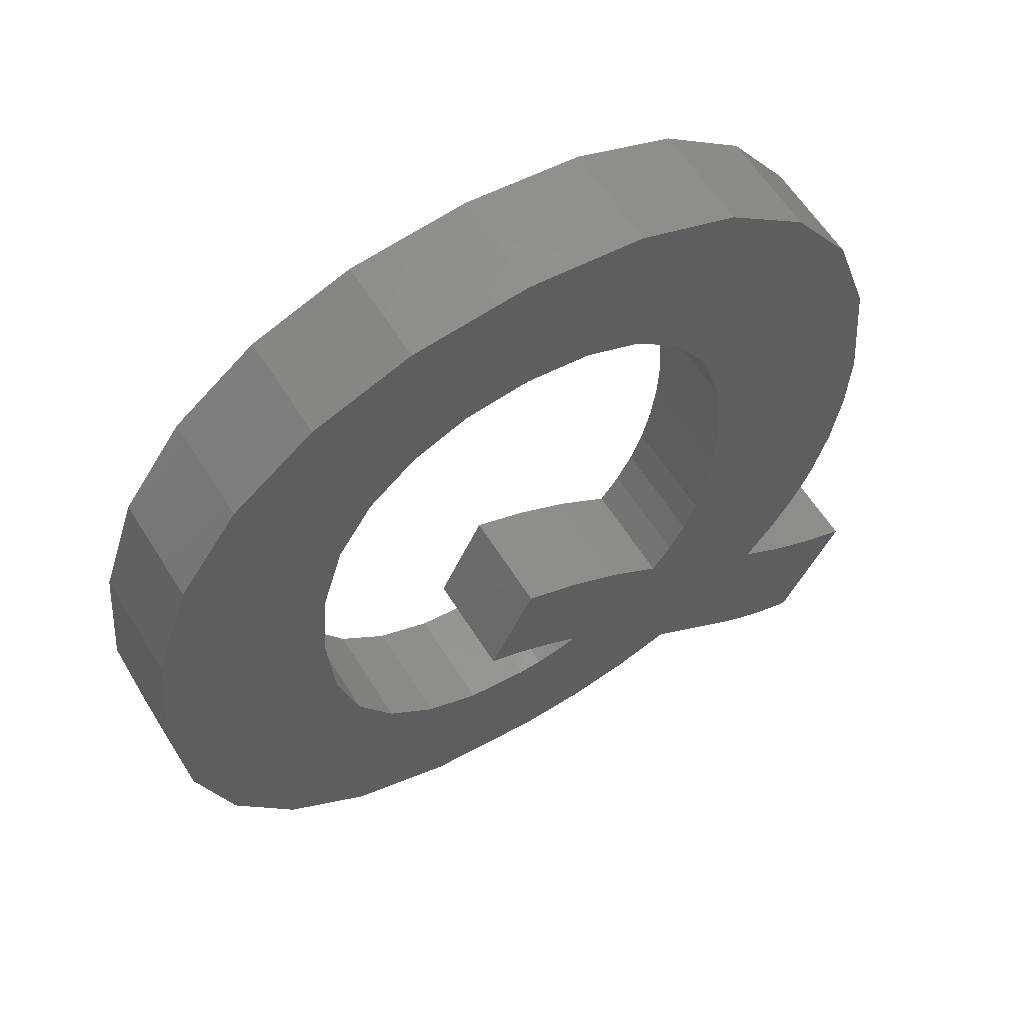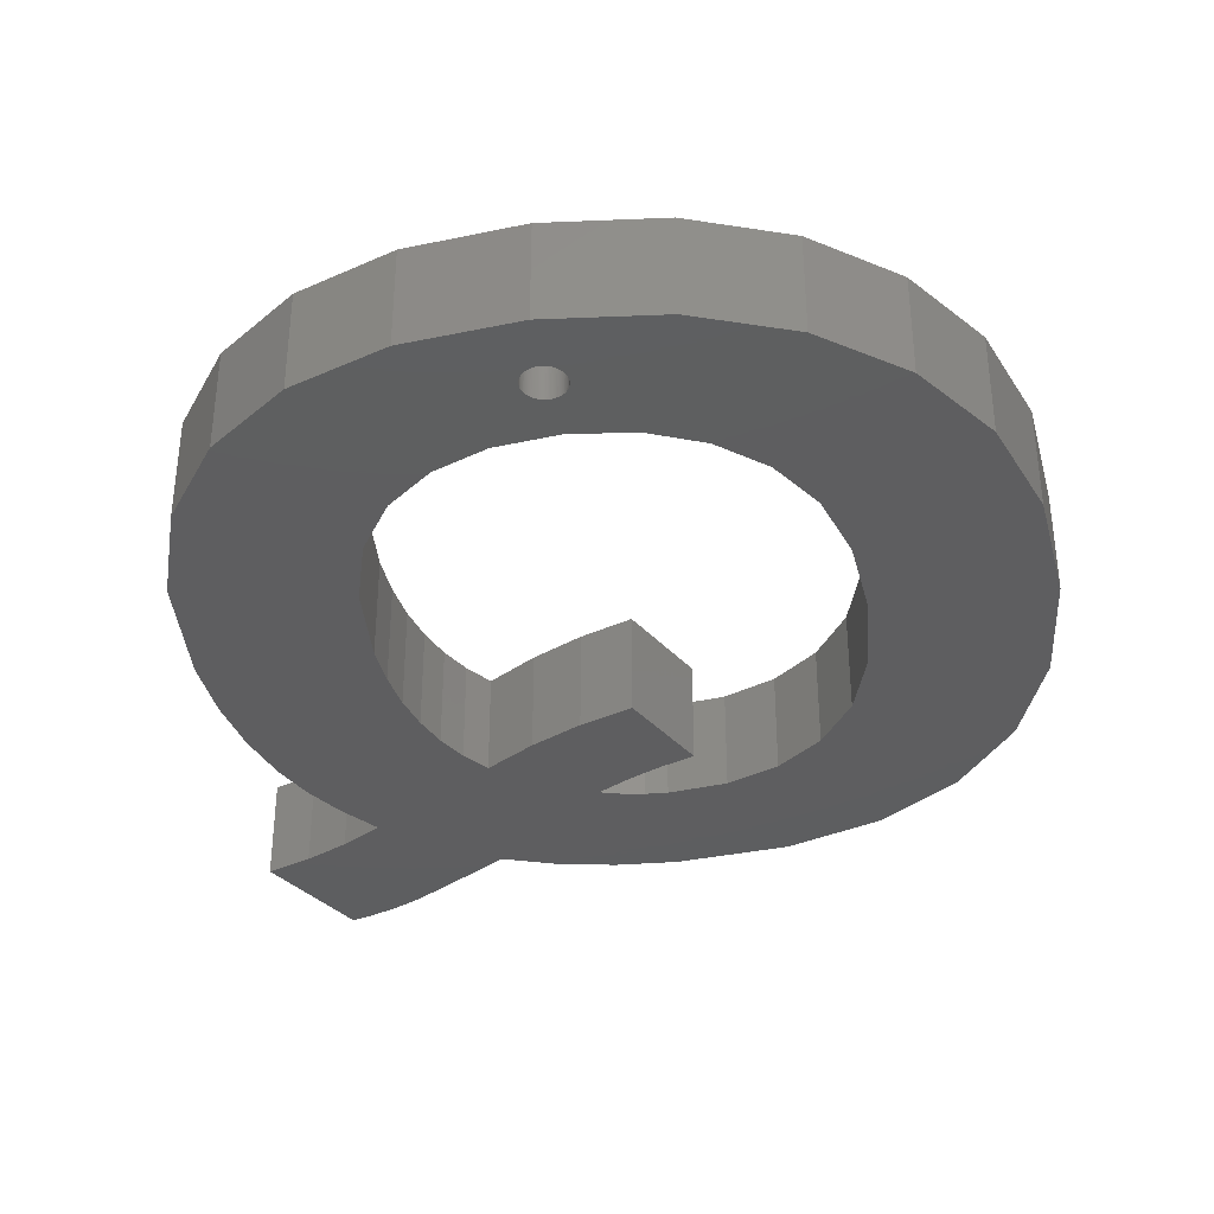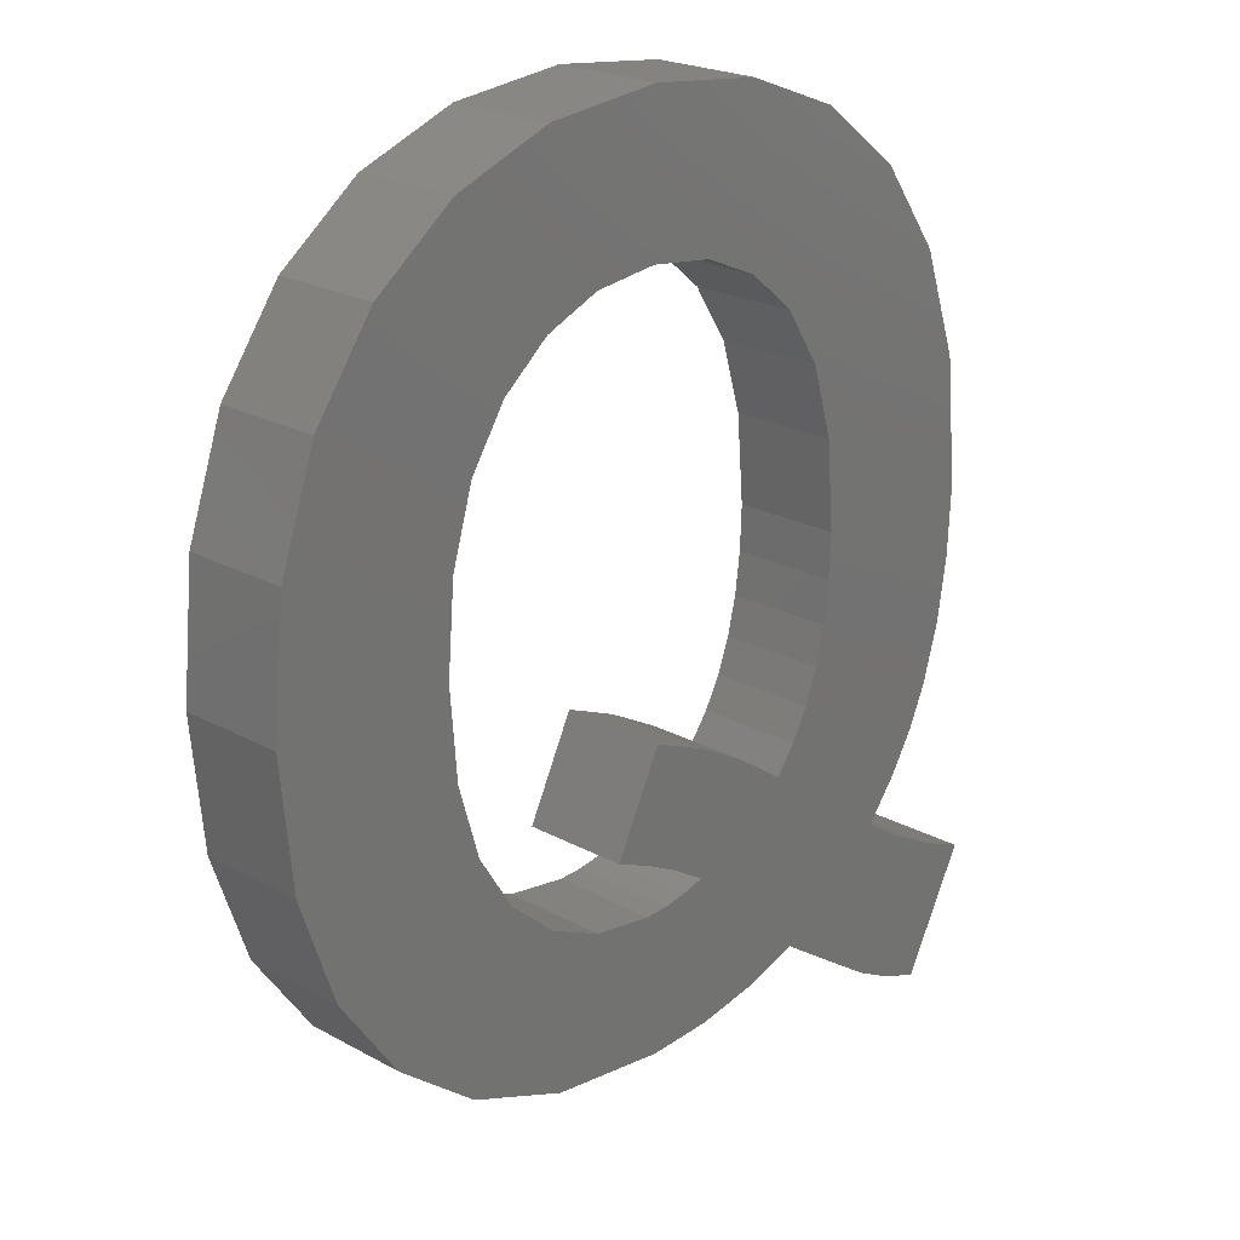
<metadata>
{"format":"stl","ext":"stl","renderer":"f3d","projection":"perspective","resolution":1024,"background":"white","views":[{"elev":59.7,"azim":-31.7,"up":"+Y"},{"elev":-35.6,"azim":-170.7,"up":"+Z"},{"elev":22.2,"azim":-46.4,"up":"+Y"}]}
</metadata>
<code>
# stl→obj: 342 verts, 684 faces
v 39.52 -3.987 0
v 40.22 2.61 0
v 42.48 1.682 0
v 38.32 -3.58 0
v 37.13 -3.083 0
v 35.97 -2.496 0
v 38.08 3.731 0
v 35.21 -2.019 0
v 32.6 17.74 0
v 40.96 19.88 0
v 40.8 16.59 0
v 32.34 15.77 0
v 40.32 13.57 0
v 31.91 13.97 0
v 39.52 10.82 0
v 32.69 19.88 0
v 31.31 12.34 0
v 38.65 8.855 0
v 37.5 6.929 0
v 30.54 10.87 0
v 36.05 5.045 0
v 32.35 24.09 0
v 33.42 -0.8439 0
v 30.62 1.031 0
v 40.38 25.89 0
v 31.34 27.52 0
v 38.66 30.94 0
v 35.78 35.03 0
v 29.65 30.18 0
v 31.92 38.04 0
v 27.41 32.07 0
v 27.24 39.84 0
v 24.77 33.2 0
v 22.88 36.71 0
v 22.88 36.83 0
v 22.88 36.77 0
v 22.87 36.9 0
v 22.86 36.96 0
v 22.85 37.02 0
v 22.83 37.08 0
v 22.81 37.14 0
v 22.78 37.2 0
v 22.76 37.25 0
v 22.72 37.31 0
v 22.69 37.36 0
v 22.65 37.41 0
v 22.61 37.46 0
v 22.56 37.5 0
v 21.75 40.44 0
v 22.52 37.54 0
v 22.47 37.58 0
v 22.42 37.62 0
v 22.36 37.65 0
v 22.31 37.68 0
v 22.25 37.7 0
v 22.19 37.72 0
v 22.13 37.74 0
v 22.07 37.75 0
v 22.01 37.76 0
v 21.94 37.77 0
v 21.88 37.77 0
v 21.82 37.77 0
v 21.75 37.76 0
v 21.69 37.75 0
v 21.63 37.74 0
v 21.57 37.72 0
v 21.51 37.7 0
v 21.45 37.68 0
v 21.4 37.65 0
v 21.34 37.62 0
v 21.29 37.58 0
v 21.24 37.54 0
v 21.2 37.5 0
v 21.15 37.46 0
v 16.22 39.84 0
v 21.11 37.41 0
v 21.07 37.36 0
v 21.04 37.31 0
v 21 37.25 0
v 20.98 37.2 0
v 20.95 37.14 0
v 20.93 37.08 0
v 20.91 37.02 0
v 20.88 36.71 0
v 20.88 36.77 0
v 20.88 36.83 0
v 20.89 36.9 0
v 20.9 36.96 0
v 15.98 32.06 0
v 18.63 33.2 0
v 11.51 38.04 0
v 13.74 30.16 0
v 7.622 35.03 0
v 12.04 27.5 0
v 2.993 25.89 0
v 11.03 24.07 0
v 2.414 19.88 0
v 10.69 19.88 0
v 22.87 36.65 0
v 22.86 36.58 0
v 22.85 36.52 0
v 22.83 36.46 0
v 22.81 36.4 0
v 22.78 36.35 0
v 22.76 36.29 0
v 22.72 36.24 0
v 22.69 36.18 0
v 22.65 36.13 0
v 22.61 36.09 0
v 22.56 36.04 0
v 22.52 36 0
v 22.47 35.96 0
v 22.42 35.93 0
v 21.7 33.58 0
v 22.36 35.89 0
v 22.31 35.87 0
v 22.25 35.84 0
v 22.19 35.82 0
v 22.13 35.8 0
v 22.07 35.79 0
v 22.01 35.78 0
v 21.94 35.77 0
v 21.88 35.77 0
v 21.82 35.77 0
v 21.75 35.78 0
v 21.69 35.79 0
v 21.63 35.8 0
v 21.57 35.82 0
v 21.51 35.84 0
v 21.45 35.87 0
v 21.4 35.89 0
v 21.34 35.93 0
v 21.29 35.96 0
v 21.24 36 0
v 21.2 36.04 0
v 21.15 36.09 0
v 21.11 36.13 0
v 21.07 36.18 0
v 21.04 36.24 0
v 21 36.29 0
v 20.98 36.35 0
v 20.95 36.4 0
v 20.93 36.46 0
v 20.89 36.65 0
v 20.9 36.58 0
v 20.91 36.52 0
v 25.04 -0.4881 0
v 23.69 6.248 0
v 24.74 6.564 0
v 22.59 6.058 0
v 21.97 -0.678 0
v 21.46 5.995 0
v 18.52 6.379 0
v 16.3 -0.07826 0
v 15.95 7.532 0
v 11.51 1.721 0
v 13.74 9.453 0
v 7.608 4.72 0
v 12.04 12.15 0
v 4.723 8.803 0
v 2.991 13.86 0
v 11.03 15.63 0
v 4.729 30.94 0
v 29.59 9.575 0
v 27.93 0.08145 0
v 27.15 11.23 0
v 23.1 7.553 0
v 24.63 12.59 0
v 21.45 8.385 0
v 22.03 13.64 0
v 19.77 9.06 0
v 32.35 24.09 5
v 40.96 19.88 5
v 40.38 25.89 5
v 32.6 17.74 5
v 32.69 19.88 5
v 40.8 16.59 5
v 31.34 27.52 5
v 38.66 30.94 5
v 32.34 15.77 5
v 40.32 13.57 5
v 31.91 13.97 5
v 35.78 35.03 5
v 39.52 10.82 5
v 31.31 12.34 5
v 38.65 8.855 5
v 37.5 6.929 5
v 29.65 30.18 5
v 31.92 38.04 5
v 27.41 32.07 5
v 27.24 39.84 5
v 24.77 33.2 5
v 21.75 40.44 5
v 21.7 33.58 5
v 18.63 33.2 5
v 16.22 39.84 5
v 15.98 32.06 5
v 11.51 38.04 5
v 13.74 30.16 5
v 7.622 35.03 5
v 12.04 27.5 5
v 4.729 30.94 5
v 2.993 25.89 5
v 40.22 2.61 5
v 39.52 -3.987 5
v 42.48 1.682 5
v 38.32 -3.58 5
v 35.97 -2.496 5
v 38.08 3.731 5
v 37.13 -3.083 5
v 36.05 5.045 5
v 30.54 10.87 5
v 35.21 -2.019 5
v 33.42 -0.8439 5
v 29.59 9.575 5
v 30.62 1.031 5
v 24.74 6.564 5
v 27.15 11.23 5
v 27.93 0.08145 5
v 25.04 -0.4881 5
v 23.1 7.553 5
v 24.63 12.59 5
v 21.45 8.385 5
v 22.03 13.64 5
v 19.77 9.06 5
v 23.69 6.248 5
v 22.59 6.058 5
v 21.97 -0.678 5
v 21.46 5.995 5
v 18.52 6.379 5
v 16.3 -0.07826 5
v 15.95 7.532 5
v 11.51 1.721 5
v 13.74 9.453 5
v 7.608 4.72 5
v 12.04 12.15 5
v 2.991 13.86 5
v 11.03 15.63 5
v 2.414 19.88 5
v 10.69 19.88 5
v 11.03 24.07 5
v 4.723 8.803 5
v 22.76 37.25 2
v 22.78 37.2 2
v 22.31 37.68 2
v 22.25 37.7 2
v 21.57 37.72 2
v 21.51 37.7 2
v 20.98 37.2 2
v 21 37.25 2
v 22.88 36.77 2
v 22.88 36.71 2
v 22.83 37.08 2
v 22.85 37.02 2
v 22.47 37.58 2
v 22.42 37.62 2
v 21.15 37.46 2
v 21.2 37.5 2
v 21.75 37.76 2
v 21.69 37.75 2
v 22.69 37.36 2
v 22.72 37.31 2
v 22.65 37.41 2
v 22.13 37.74 2
v 22.07 37.75 2
v 22.36 37.65 2
v 22.56 37.5 2
v 22.52 37.54 2
v 20.88 36.83 2
v 20.89 36.9 2
v 20.91 37.02 2
v 20.93 37.08 2
v 21.04 37.31 2
v 21.07 37.36 2
v 21.11 37.41 2
v 21.63 37.74 2
v 21.82 37.77 2
v 21.4 37.65 2
v 21.34 37.62 2
v 21.45 37.68 2
v 21.24 37.54 2
v 22.81 37.14 2
v 22.61 37.46 2
v 21.94 37.77 2
v 21.88 37.77 2
v 22.19 37.72 2
v 22.01 37.76 2
v 20.88 36.77 2
v 20.95 37.14 2
v 20.9 36.96 2
v 21.29 37.58 2
v 22.88 36.83 2
v 22.87 36.65 2
v 22.86 36.58 2
v 22.83 36.46 2
v 22.81 36.4 2
v 22.52 36 2
v 22.56 36.04 2
v 22.69 36.18 2
v 22.65 36.13 2
v 21.75 35.78 2
v 21.82 35.77 2
v 21.94 35.77 2
v 22.01 35.78 2
v 22.13 35.8 2
v 22.19 35.82 2
v 22.25 35.84 2
v 22.31 35.87 2
v 22.86 36.96 2
v 22.87 36.9 2
v 22.85 36.52 2
v 22.78 36.35 2
v 22.76 36.29 2
v 22.72 36.24 2
v 22.61 36.09 2
v 22.47 35.96 2
v 22.42 35.93 2
v 22.36 35.89 2
v 22.07 35.79 2
v 21.88 35.77 2
v 21.69 35.79 2
v 21.63 35.8 2
v 21.57 35.82 2
v 21.51 35.84 2
v 21.45 35.87 2
v 21.4 35.89 2
v 21.34 35.93 2
v 21.29 35.96 2
v 21.24 36 2
v 21.2 36.04 2
v 21.15 36.09 2
v 21.11 36.13 2
v 21.07 36.18 2
v 21.04 36.24 2
v 21 36.29 2
v 20.98 36.35 2
v 20.95 36.4 2
v 20.93 36.46 2
v 20.91 36.52 2
v 20.9 36.58 2
v 20.89 36.65 2
v 20.88 36.71 2
f 1 2 3
f 4 2 1
f 5 2 4
f 6 2 5
f 2 6 7
f 8 7 6
f 9 10 11
f 12 11 13
f 14 13 15
f 10 9 16
f 17 15 18
f 17 18 19
f 20 19 21
f 22 10 16
f 23 7 8
f 7 23 21
f 24 21 23
f 10 22 25
f 25 26 27
f 27 26 28
f 29 28 26
f 28 29 30
f 31 30 29
f 31 32 30
f 33 32 31
f 34 32 33
f 35 32 36
f 37 32 35
f 38 32 37
f 39 32 38
f 40 32 39
f 41 32 40
f 42 32 41
f 43 32 42
f 44 32 43
f 45 32 44
f 46 32 45
f 47 32 46
f 48 32 47
f 49 48 50
f 49 50 51
f 49 51 52
f 49 52 53
f 49 53 54
f 49 54 55
f 49 55 56
f 49 56 57
f 49 57 58
f 49 58 59
f 49 59 60
f 49 60 61
f 49 61 62
f 49 62 63
f 48 49 32
f 64 49 63
f 65 49 64
f 66 49 65
f 67 49 66
f 68 49 67
f 69 49 68
f 70 49 69
f 71 49 70
f 72 49 71
f 73 49 72
f 74 49 73
f 75 74 76
f 75 76 77
f 75 77 78
f 75 78 79
f 75 79 80
f 75 80 81
f 75 81 82
f 75 82 83
f 84 75 85
f 85 75 86
f 86 75 87
f 87 75 88
f 88 75 83
f 74 75 49
f 89 75 90
f 91 89 92
f 93 92 94
f 89 91 75
f 95 94 96
f 97 96 98
f 92 93 91
f 32 34 36
f 33 99 34
f 33 100 99
f 33 101 100
f 33 102 101
f 33 103 102
f 33 104 103
f 33 105 104
f 33 106 105
f 33 107 106
f 33 108 107
f 33 109 108
f 33 110 109
f 33 111 110
f 33 112 111
f 33 113 112
f 114 113 33
f 113 114 115
f 115 114 116
f 116 114 117
f 117 114 118
f 118 114 119
f 119 114 120
f 120 114 121
f 121 114 122
f 122 114 123
f 123 114 124
f 124 114 125
f 114 126 125
f 114 127 126
f 114 128 127
f 114 129 128
f 114 130 129
f 114 131 130
f 114 132 131
f 114 133 132
f 114 134 133
f 90 134 114
f 134 90 135
f 135 90 136
f 136 90 137
f 137 90 138
f 138 90 139
f 139 90 140
f 140 90 141
f 141 90 142
f 142 90 143
f 75 84 90
f 144 90 84
f 145 90 144
f 146 90 145
f 143 90 146
f 147 148 149
f 147 150 148
f 151 150 147
f 151 152 150
f 151 153 152
f 154 153 151
f 154 155 153
f 156 155 154
f 155 156 157
f 158 157 156
f 157 158 159
f 160 159 158
f 161 159 160
f 159 161 162
f 96 97 95
f 97 162 161
f 94 95 163
f 162 97 98
f 94 163 93
f 26 25 22
f 11 12 9
f 13 14 12
f 15 17 14
f 164 21 24
f 19 20 17
f 21 164 20
f 149 24 165
f 24 149 164
f 149 165 147
f 164 149 166
f 167 166 149
f 166 167 168
f 169 168 167
f 168 169 170
f 170 169 171
f 172 173 174
f 175 173 176
f 173 175 177
f 178 174 179
f 180 177 175
f 177 180 181
f 182 181 180
f 178 179 183
f 181 182 184
f 184 185 186
f 186 185 187
f 185 184 182
f 173 172 176
f 188 183 189
f 174 178 172
f 183 188 178
f 189 190 188
f 191 190 189
f 191 192 190
f 193 192 191
f 193 194 192
f 193 195 194
f 196 195 193
f 196 197 195
f 198 197 196
f 197 198 199
f 200 199 198
f 199 200 201
f 202 201 200
f 203 201 202
f 204 205 206
f 204 207 205
f 208 204 209
f 204 210 207
f 208 209 211
f 204 208 210
f 212 187 185
f 187 212 211
f 211 213 208
f 211 214 213
f 215 211 212
f 211 216 214
f 211 215 216
f 217 216 215
f 217 215 218
f 216 217 219
f 219 217 220
f 221 218 222
f 218 221 217
f 223 222 224
f 222 223 221
f 223 224 225
f 226 220 217
f 227 220 226
f 227 228 220
f 229 228 227
f 230 228 229
f 230 231 228
f 232 231 230
f 233 232 234
f 235 234 236
f 232 233 231
f 237 236 238
f 239 238 240
f 201 203 241
f 238 239 237
f 239 241 203
f 236 237 242
f 241 239 240
f 236 242 235
f 234 235 233
f 3 204 206
f 204 3 2
f 2 209 204
f 209 2 7
f 7 211 209
f 211 7 21
f 211 19 187
f 19 211 21
f 187 18 186
f 18 187 19
f 186 15 184
f 15 186 18
f 184 13 181
f 13 184 15
f 181 11 177
f 11 181 13
f 177 10 173
f 10 177 11
f 173 25 174
f 25 173 10
f 174 27 179
f 27 174 25
f 179 28 183
f 28 179 27
f 28 189 183
f 189 28 30
f 30 191 189
f 191 30 32
f 32 193 191
f 193 32 49
f 49 196 193
f 196 49 75
f 75 198 196
f 198 75 91
f 91 200 198
f 200 91 93
f 163 200 93
f 200 163 202
f 95 202 163
f 202 95 203
f 97 203 95
f 203 97 239
f 161 239 97
f 239 161 237
f 160 237 161
f 237 160 242
f 158 242 160
f 242 158 235
f 158 233 235
f 233 158 156
f 156 231 233
f 231 156 154
f 154 228 231
f 228 154 151
f 151 220 228
f 220 151 147
f 147 219 220
f 219 147 165
f 165 216 219
f 216 165 24
f 24 214 216
f 214 24 23
f 23 213 214
f 213 23 8
f 8 208 213
f 208 8 6
f 6 210 208
f 210 6 5
f 5 207 210
f 207 5 4
f 4 205 207
f 205 4 1
f 205 3 206
f 3 205 1
f 153 232 230
f 232 153 155
f 155 234 232
f 234 155 157
f 234 159 236
f 159 234 157
f 236 162 238
f 162 236 159
f 238 98 240
f 98 238 162
f 240 96 241
f 96 240 98
f 241 94 201
f 94 241 96
f 201 92 199
f 92 201 94
f 92 197 199
f 197 92 89
f 89 195 197
f 195 89 90
f 90 194 195
f 194 90 114
f 114 192 194
f 192 114 33
f 33 190 192
f 190 33 31
f 31 188 190
f 188 31 29
f 26 188 29
f 188 26 178
f 22 178 26
f 178 22 172
f 16 172 22
f 172 16 176
f 9 176 16
f 176 9 175
f 12 175 9
f 175 12 180
f 14 180 12
f 180 14 182
f 17 182 14
f 182 17 185
f 20 185 17
f 185 20 212
f 164 212 20
f 212 164 215
f 164 218 215
f 218 164 166
f 166 222 218
f 222 166 168
f 168 224 222
f 224 168 170
f 171 224 170
f 224 171 225
f 171 223 225
f 223 171 169
f 169 221 223
f 221 169 167
f 167 217 221
f 217 167 149
f 149 226 217
f 226 149 148
f 148 227 226
f 227 148 150
f 150 229 227
f 229 150 152
f 152 230 229
f 230 152 153
f 42 243 43
f 243 42 244
f 55 245 246
f 245 55 54
f 67 247 248
f 247 67 66
f 249 79 250
f 79 249 80
f 34 251 36
f 251 34 252
f 39 253 40
f 253 39 254
f 52 255 256
f 255 52 51
f 257 73 258
f 73 257 74
f 64 259 260
f 259 64 63
f 44 261 45
f 261 44 262
f 45 263 46
f 263 45 261
f 58 264 265
f 264 58 57
f 53 256 266
f 256 53 52
f 50 267 268
f 267 50 48
f 269 87 270
f 87 269 86
f 271 82 272
f 82 271 83
f 273 77 274
f 77 273 78
f 274 76 275
f 76 274 77
f 65 260 276
f 260 65 64
f 63 277 259
f 277 63 62
f 70 278 279
f 278 70 69
f 68 248 280
f 248 68 67
f 73 281 258
f 281 73 72
f 41 244 42
f 244 41 282
f 47 267 48
f 267 47 283
f 43 262 44
f 262 43 243
f 61 284 285
f 284 61 60
f 57 286 264
f 286 57 56
f 56 246 286
f 246 56 55
f 59 265 287
f 265 59 58
f 54 266 245
f 266 54 53
f 51 268 255
f 268 51 50
f 288 86 269
f 86 288 85
f 272 81 289
f 81 272 82
f 289 80 249
f 80 289 81
f 290 83 271
f 83 290 88
f 270 88 290
f 88 270 87
f 250 78 273
f 78 250 79
f 275 74 257
f 74 275 76
f 66 276 247
f 276 66 65
f 62 285 277
f 285 62 61
f 69 280 278
f 280 69 68
f 72 291 281
f 291 72 71
f 71 279 291
f 279 71 70
f 36 292 35
f 292 36 251
f 99 252 34
f 252 99 293
f 100 293 99
f 293 100 294
f 103 295 102
f 295 103 296
f 110 297 298
f 297 110 111
f 108 299 107
f 299 108 300
f 124 301 302
f 301 124 125
f 121 303 304
f 303 121 122
f 118 305 306
f 305 118 119
f 116 307 308
f 307 116 117
f 37 309 38
f 309 37 310
f 40 282 41
f 282 40 253
f 46 283 47
f 283 46 263
f 60 287 284
f 287 60 59
f 252 292 251
f 293 292 252
f 293 310 292
f 294 310 293
f 294 309 310
f 311 309 294
f 311 254 309
f 295 254 311
f 295 253 254
f 296 253 295
f 296 282 253
f 312 282 296
f 312 244 282
f 313 244 312
f 313 243 244
f 314 243 313
f 314 262 243
f 299 262 314
f 299 261 262
f 300 261 299
f 300 263 261
f 315 263 300
f 315 283 263
f 298 283 315
f 298 267 283
f 297 267 298
f 297 268 267
f 316 268 297
f 316 255 268
f 317 255 316
f 317 256 255
f 318 256 317
f 318 266 256
f 308 266 318
f 308 245 266
f 307 245 308
f 307 246 245
f 306 246 307
f 306 286 246
f 305 286 306
f 305 264 286
f 319 264 305
f 319 265 264
f 304 265 319
f 304 287 265
f 303 287 304
f 303 284 287
f 320 284 303
f 320 285 284
f 302 285 320
f 302 277 285
f 301 277 302
f 301 259 277
f 321 259 301
f 321 260 259
f 322 260 321
f 322 276 260
f 323 276 322
f 323 247 276
f 324 247 323
f 324 248 247
f 325 248 324
f 325 280 248
f 326 280 325
f 326 278 280
f 327 278 326
f 327 279 278
f 328 279 327
f 328 291 279
f 329 291 328
f 329 281 291
f 330 281 329
f 330 258 281
f 331 258 330
f 331 257 258
f 332 257 331
f 332 275 257
f 333 275 332
f 333 274 275
f 334 274 333
f 334 273 274
f 335 273 334
f 335 250 273
f 336 250 335
f 336 249 250
f 337 249 336
f 337 289 249
f 338 289 337
f 338 272 289
f 339 272 338
f 339 271 272
f 340 271 339
f 340 290 271
f 341 290 340
f 341 270 290
f 342 270 341
f 342 269 270
f 269 342 288
f 101 294 100
f 294 101 311
f 107 314 106
f 314 107 299
f 106 313 105
f 313 106 314
f 128 324 323
f 324 128 129
f 342 85 288
f 85 342 84
f 341 84 342
f 84 341 144
f 333 139 334
f 139 333 138
f 338 146 339
f 146 338 143
f 339 145 340
f 145 339 146
f 119 319 305
f 319 119 120
f 120 304 319
f 304 120 121
f 117 306 307
f 306 117 118
f 115 308 318
f 308 115 116
f 38 254 39
f 254 38 309
f 35 310 37
f 310 35 292
f 102 311 101
f 311 102 295
f 104 296 103
f 296 104 312
f 105 312 104
f 312 105 313
f 112 317 316
f 317 112 113
f 113 318 317
f 318 113 115
f 110 315 109
f 315 110 298
f 131 327 326
f 327 131 132
f 123 302 320
f 302 123 124
f 122 320 303
f 320 122 123
f 330 136 331
f 136 330 135
f 337 143 338
f 143 337 142
f 336 142 337
f 142 336 141
f 111 316 297
f 316 111 112
f 109 300 108
f 300 109 315
f 129 325 324
f 325 129 130
f 132 328 327
f 328 132 133
f 133 329 328
f 329 133 134
f 134 330 329
f 330 134 135
f 127 323 322
f 323 127 128
f 125 321 301
f 321 125 126
f 340 144 341
f 144 340 145
f 334 140 335
f 140 334 139
f 335 141 336
f 141 335 140
f 331 137 332
f 137 331 136
f 332 138 333
f 138 332 137
f 130 326 325
f 326 130 131
f 126 322 321
f 322 126 127

</code>
